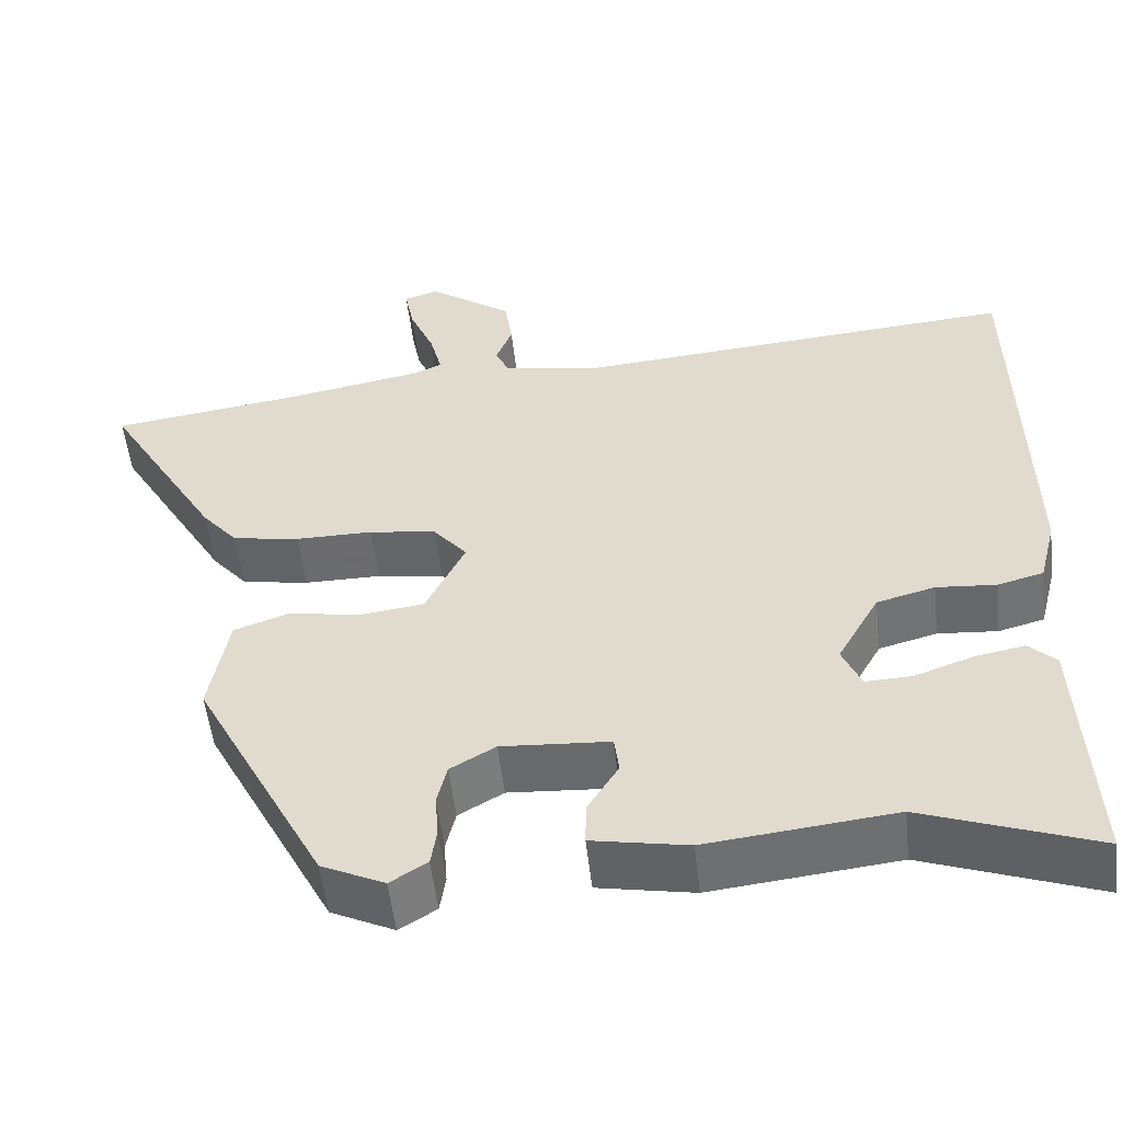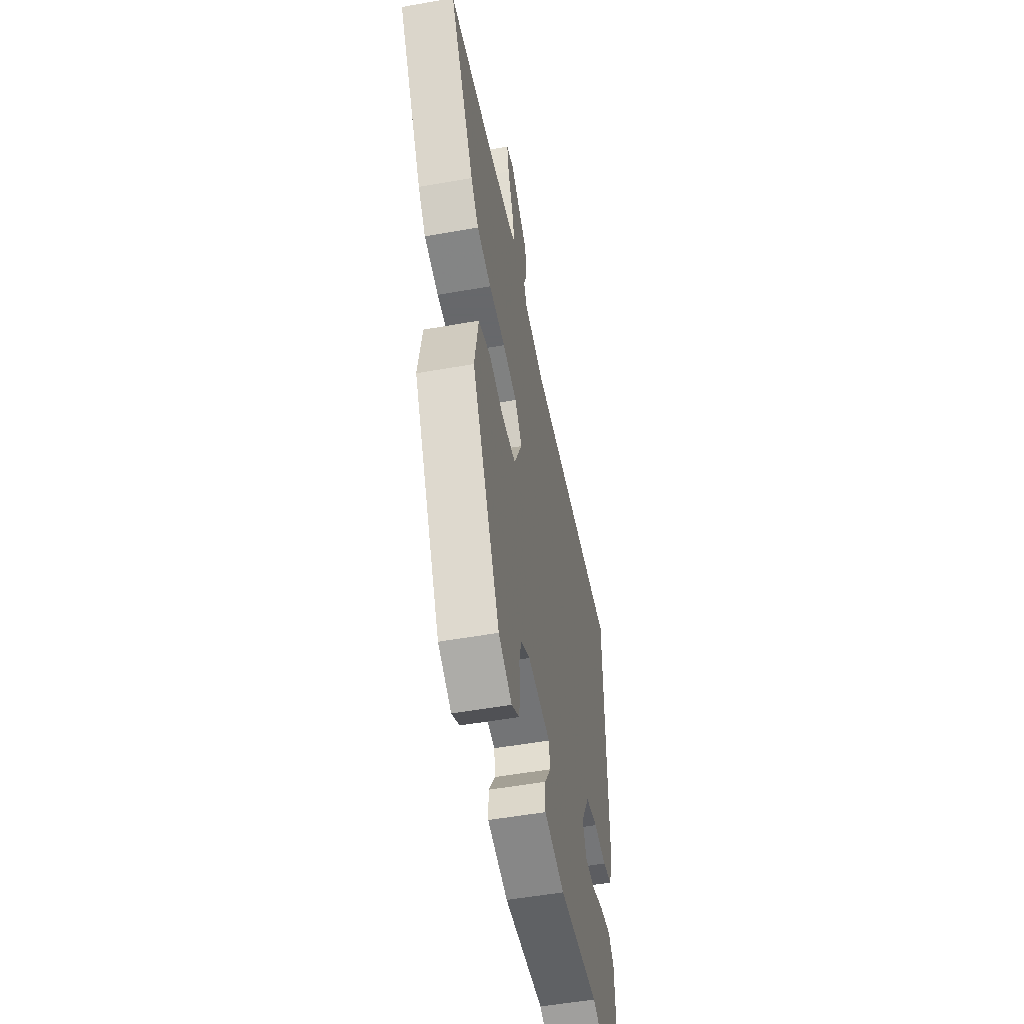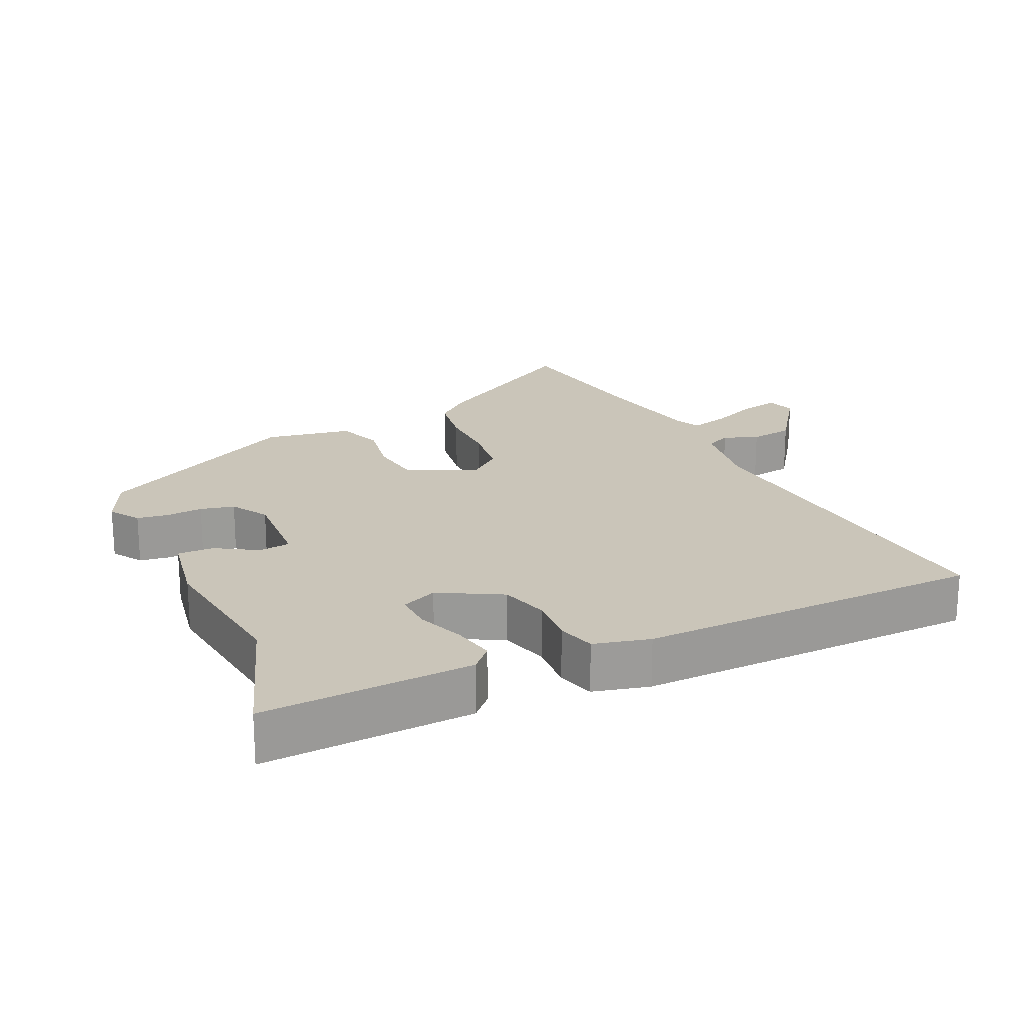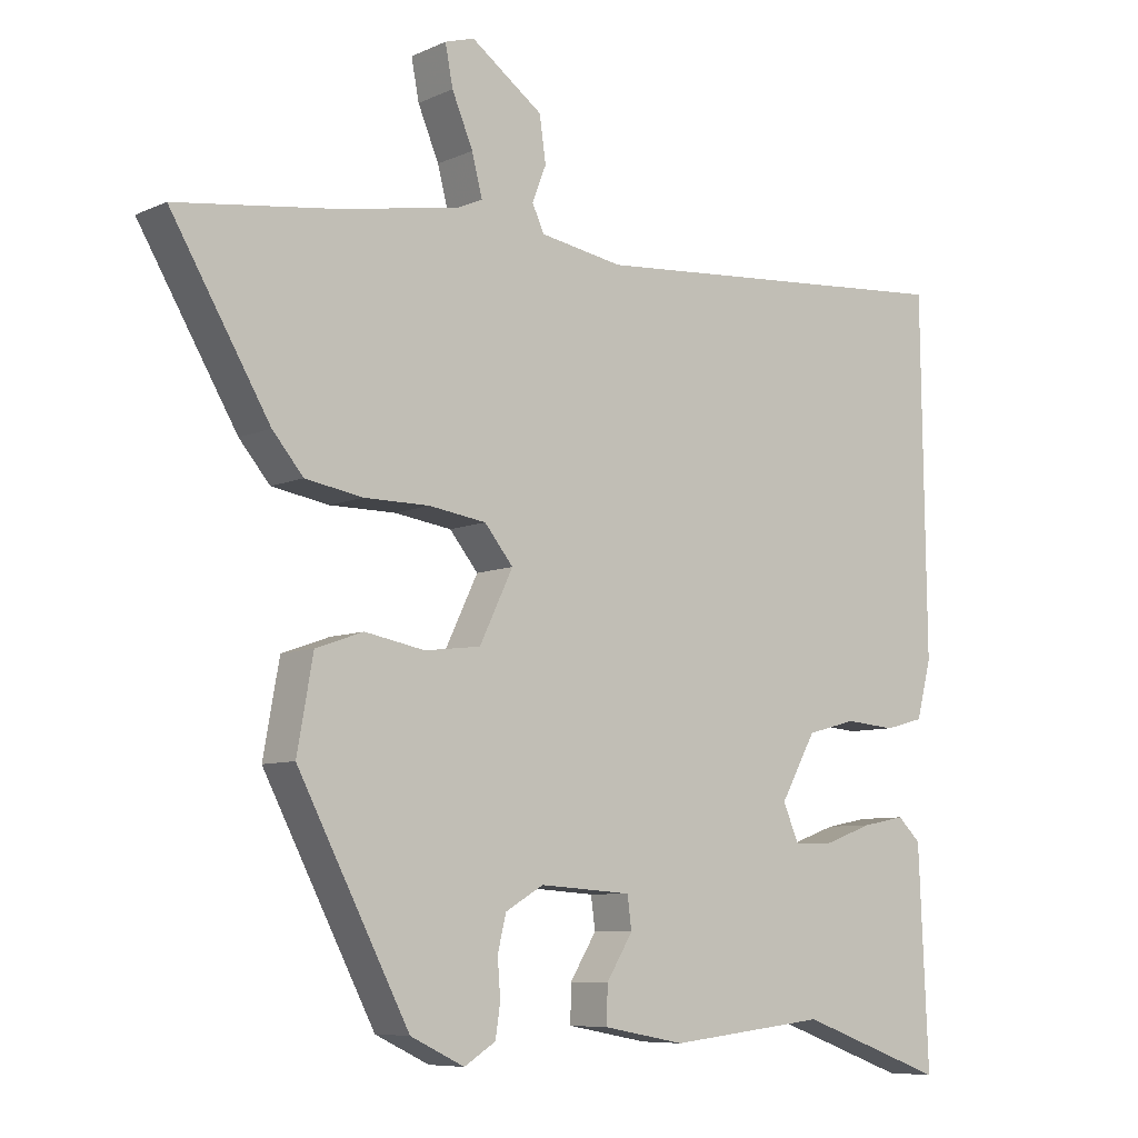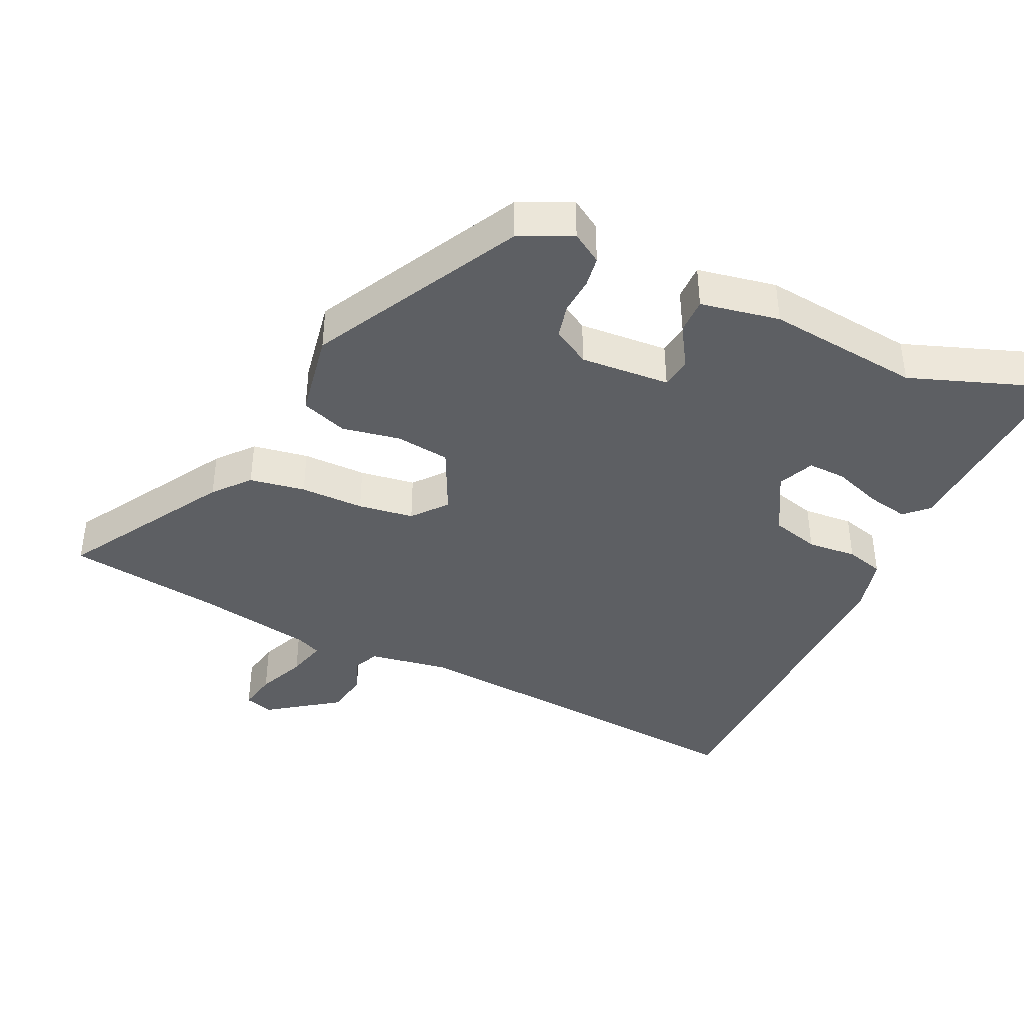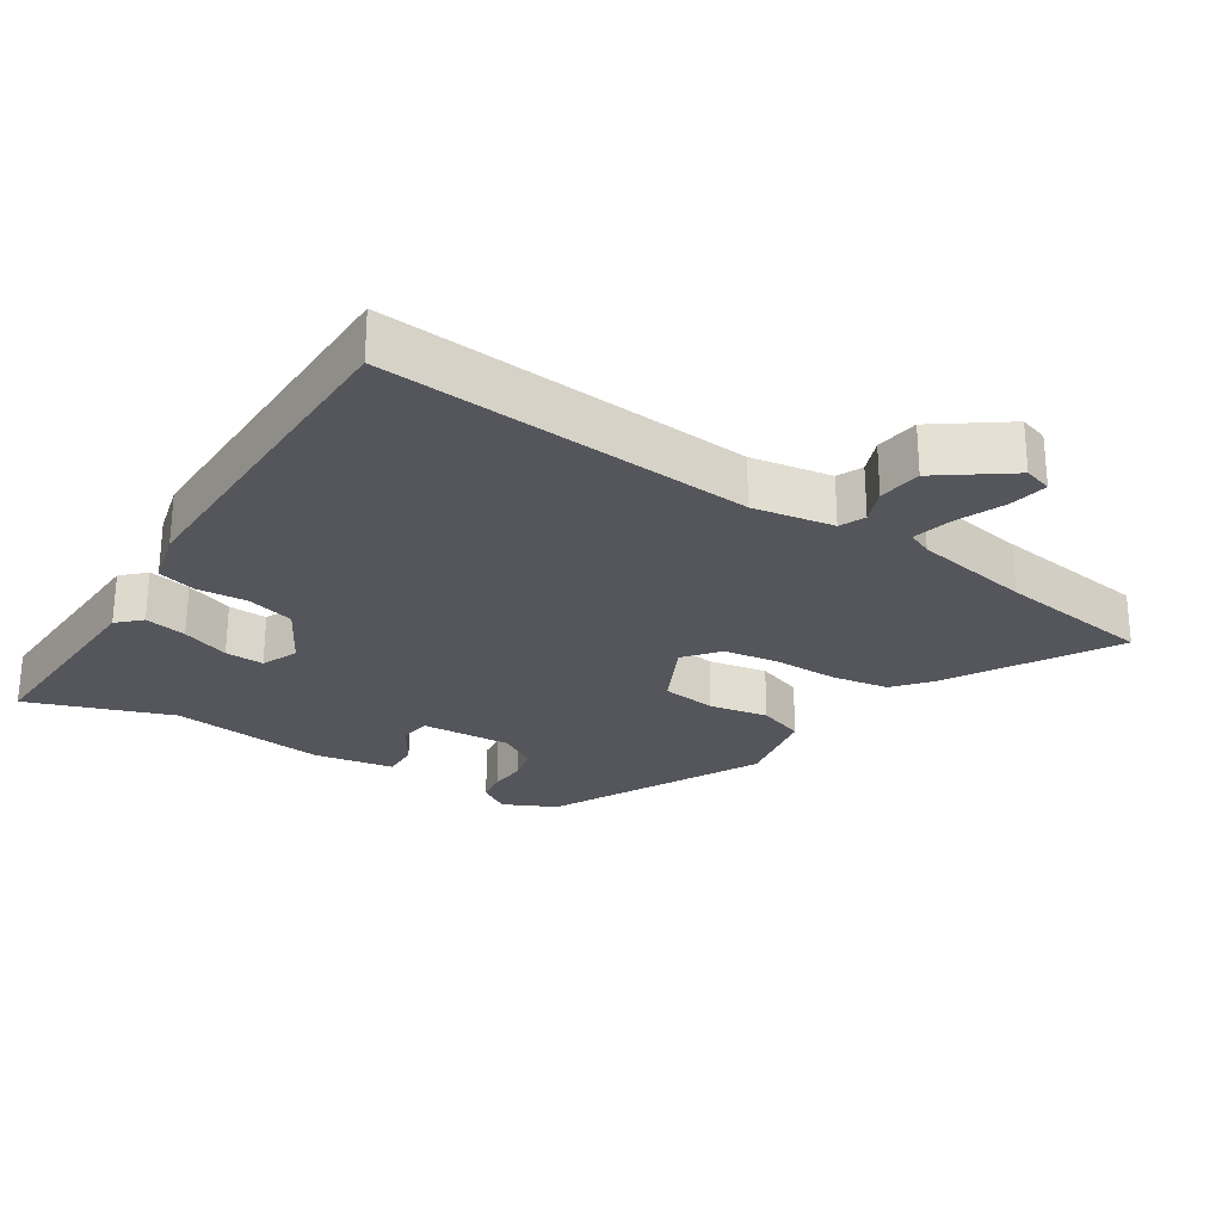
<metadata>
{"format":"obj","ext":"obj","renderer":"f3d","projection":"perspective","resolution":1024,"background":"white","views":[{"elev":-53.5,"azim":-173.5,"up":"+Z"},{"elev":-52.3,"azim":100.9,"up":"+Z"},{"elev":20.6,"azim":-115.4,"up":"+Y"},{"elev":-7.7,"azim":141.1,"up":"+Z"},{"elev":-40.4,"azim":154.9,"up":"+Y"},{"elev":-26.3,"azim":-32.6,"up":"+Y"}]}
</metadata>
<code>
v -0.313 0.07 -0.432
v -0.524 0.07 -0.509
v -0.51 0.07 -0.201
v -0.477 0.07 -0.169
v -0.415 0.07 -0.181
v -0.345 0.07 -0.206
v -0.288 0.07 -0.208
v -0.265 0.07 -0.155
v -0.316 0.07 -0.064
v -0.387 0.07 -0.045
v -0.46 0.07 -0.051
v -0.516 0.07 -0.036
v -0.537 0.07 0.046
v -0.53 0.07 0.552
v 0.012 0.07 0.509
v 0.131 0.07 0.529
v 0.148 0.07 0.566
v 0.128 0.07 0.617
v 0.137 0.07 0.681
v 0.24 0.07 0.755
v 0.282 0.07 0.742
v 0.271 0.07 0.685
v 0.241 0.07 0.614
v 0.226 0.07 0.556
v 0.262 0.07 0.54
v 0.434 0.07 0.509
v 0.662 0.07 0.478
v 0.521 0.07 0.24
v 0.477 0.07 0.188
v 0.395 0.07 0.174
v 0.301 0.07 0.174
v 0.219 0.07 0.162
v 0.178 0.07 0.112
v 0.226 0.07 0.013
v 0.306 0.07 0.003
v 0.392 0.07 0.019
v 0.46 0.07 -0.005
v 0.483 0.07 -0.133
v 0.323 0.07 -0.439
v 0.246 0.07 -0.476
v 0.201 0.07 -0.448
v 0.194 0.07 -0.402
v 0.198 0.07 -0.348
v 0.186 0.07 -0.298
v 0.131 0.07 -0.266
v -0.001 0.07 -0.275
v -0.007 0.07 -0.321
v 0.031 0.07 -0.382
v 0.032 0.07 -0.435
v -0.085 0.07 -0.457
v -0.313 0 -0.432
v -0.524 0 -0.509
v -0.51 0 -0.201
v -0.477 0 -0.169
v -0.415 0 -0.181
v -0.345 0 -0.206
v -0.288 0 -0.208
v -0.265 0 -0.155
v -0.316 0 -0.064
v -0.387 0 -0.045
v -0.46 0 -0.051
v -0.516 0 -0.036
v -0.537 0 0.046
v -0.53 0 0.552
v 0.012 0 0.509
v 0.131 0 0.529
v 0.148 0 0.566
v 0.128 0 0.617
v 0.137 0 0.681
v 0.24 0 0.755
v 0.282 0 0.742
v 0.271 0 0.685
v 0.241 0 0.614
v 0.226 0 0.556
v 0.262 0 0.54
v 0.434 0 0.509
v 0.662 0 0.478
v 0.521 0 0.24
v 0.477 0 0.188
v 0.395 0 0.174
v 0.301 0 0.174
v 0.219 0 0.162
v 0.178 0 0.112
v 0.226 0 0.013
v 0.306 0 0.003
v 0.392 0 0.019
v 0.46 0 -0.005
v 0.483 0 -0.133
v 0.323 0 -0.439
v 0.246 0 -0.476
v 0.201 0 -0.448
v 0.194 0 -0.402
v 0.198 0 -0.348
v 0.186 0 -0.298
v 0.131 0 -0.266
v -0.001 0 -0.275
v -0.007 0 -0.321
v 0.031 0 -0.382
v 0.032 0 -0.435
v -0.085 0 -0.457
f 47 48 49 50
f 46 47 50 1
f 40 41 42 43
f 40 43 44
f 39 40 44
f 38 39 44
f 35 36 37 38
f 34 35 38 44
f 33 34 44 45
f 28 29 30 31
f 26 27 28 31
f 25 26 31 32
f 24 25 32 33
f 20 21 22 23
f 20 23 24
f 17 18 19 20
f 16 17 20 24
f 12 13 14 15
f 10 11 12 15
f 9 10 15 16
f 8 9 16 24
f 3 4 5 6
f 3 6 7
f 46 1 2 3
f 46 3 7
f 24 33 45 46
f 7 8 24 46
f 100 99 98 97
f 51 100 97 96
f 93 92 91 90
f 94 93 90
f 94 90 89
f 94 89 88
f 88 87 86 85
f 94 88 85 84
f 95 94 84 83
f 81 80 79 78
f 81 78 77 76
f 82 81 76 75
f 83 82 75 74
f 73 72 71 70
f 74 73 70
f 70 69 68 67
f 74 70 67 66
f 65 64 63 62
f 65 62 61 60
f 66 65 60 59
f 74 66 59 58
f 56 55 54 53
f 57 56 53
f 53 52 51 96
f 57 53 96
f 96 95 83 74
f 96 74 58 57
f 1 51 52 2
f 2 52 53 3
f 3 53 54 4
f 4 54 55 5
f 5 55 56 6
f 6 56 57 7
f 7 57 58 8
f 8 58 59 9
f 9 59 60 10
f 10 60 61 11
f 11 61 62 12
f 12 62 63 13
f 13 63 64 14
f 14 64 65 15
f 15 65 66 16
f 16 66 67 17
f 17 67 68 18
f 18 68 69 19
f 19 69 70 20
f 20 70 71 21
f 21 71 72 22
f 22 72 73 23
f 23 73 74 24
f 24 74 75 25
f 25 75 76 26
f 26 76 77 27
f 27 77 78 28
f 28 78 79 29
f 29 79 80 30
f 30 80 81 31
f 31 81 82 32
f 32 82 83 33
f 33 83 84 34
f 34 84 85 35
f 35 85 86 36
f 36 86 87 37
f 37 87 88 38
f 38 88 89 39
f 39 89 90 40
f 40 90 91 41
f 41 91 92 42
f 42 92 93 43
f 43 93 94 44
f 44 94 95 45
f 45 95 96 46
f 46 96 97 47
f 47 97 98 48
f 48 98 99 49
f 49 99 100 50
f 50 100 51 1

</code>
